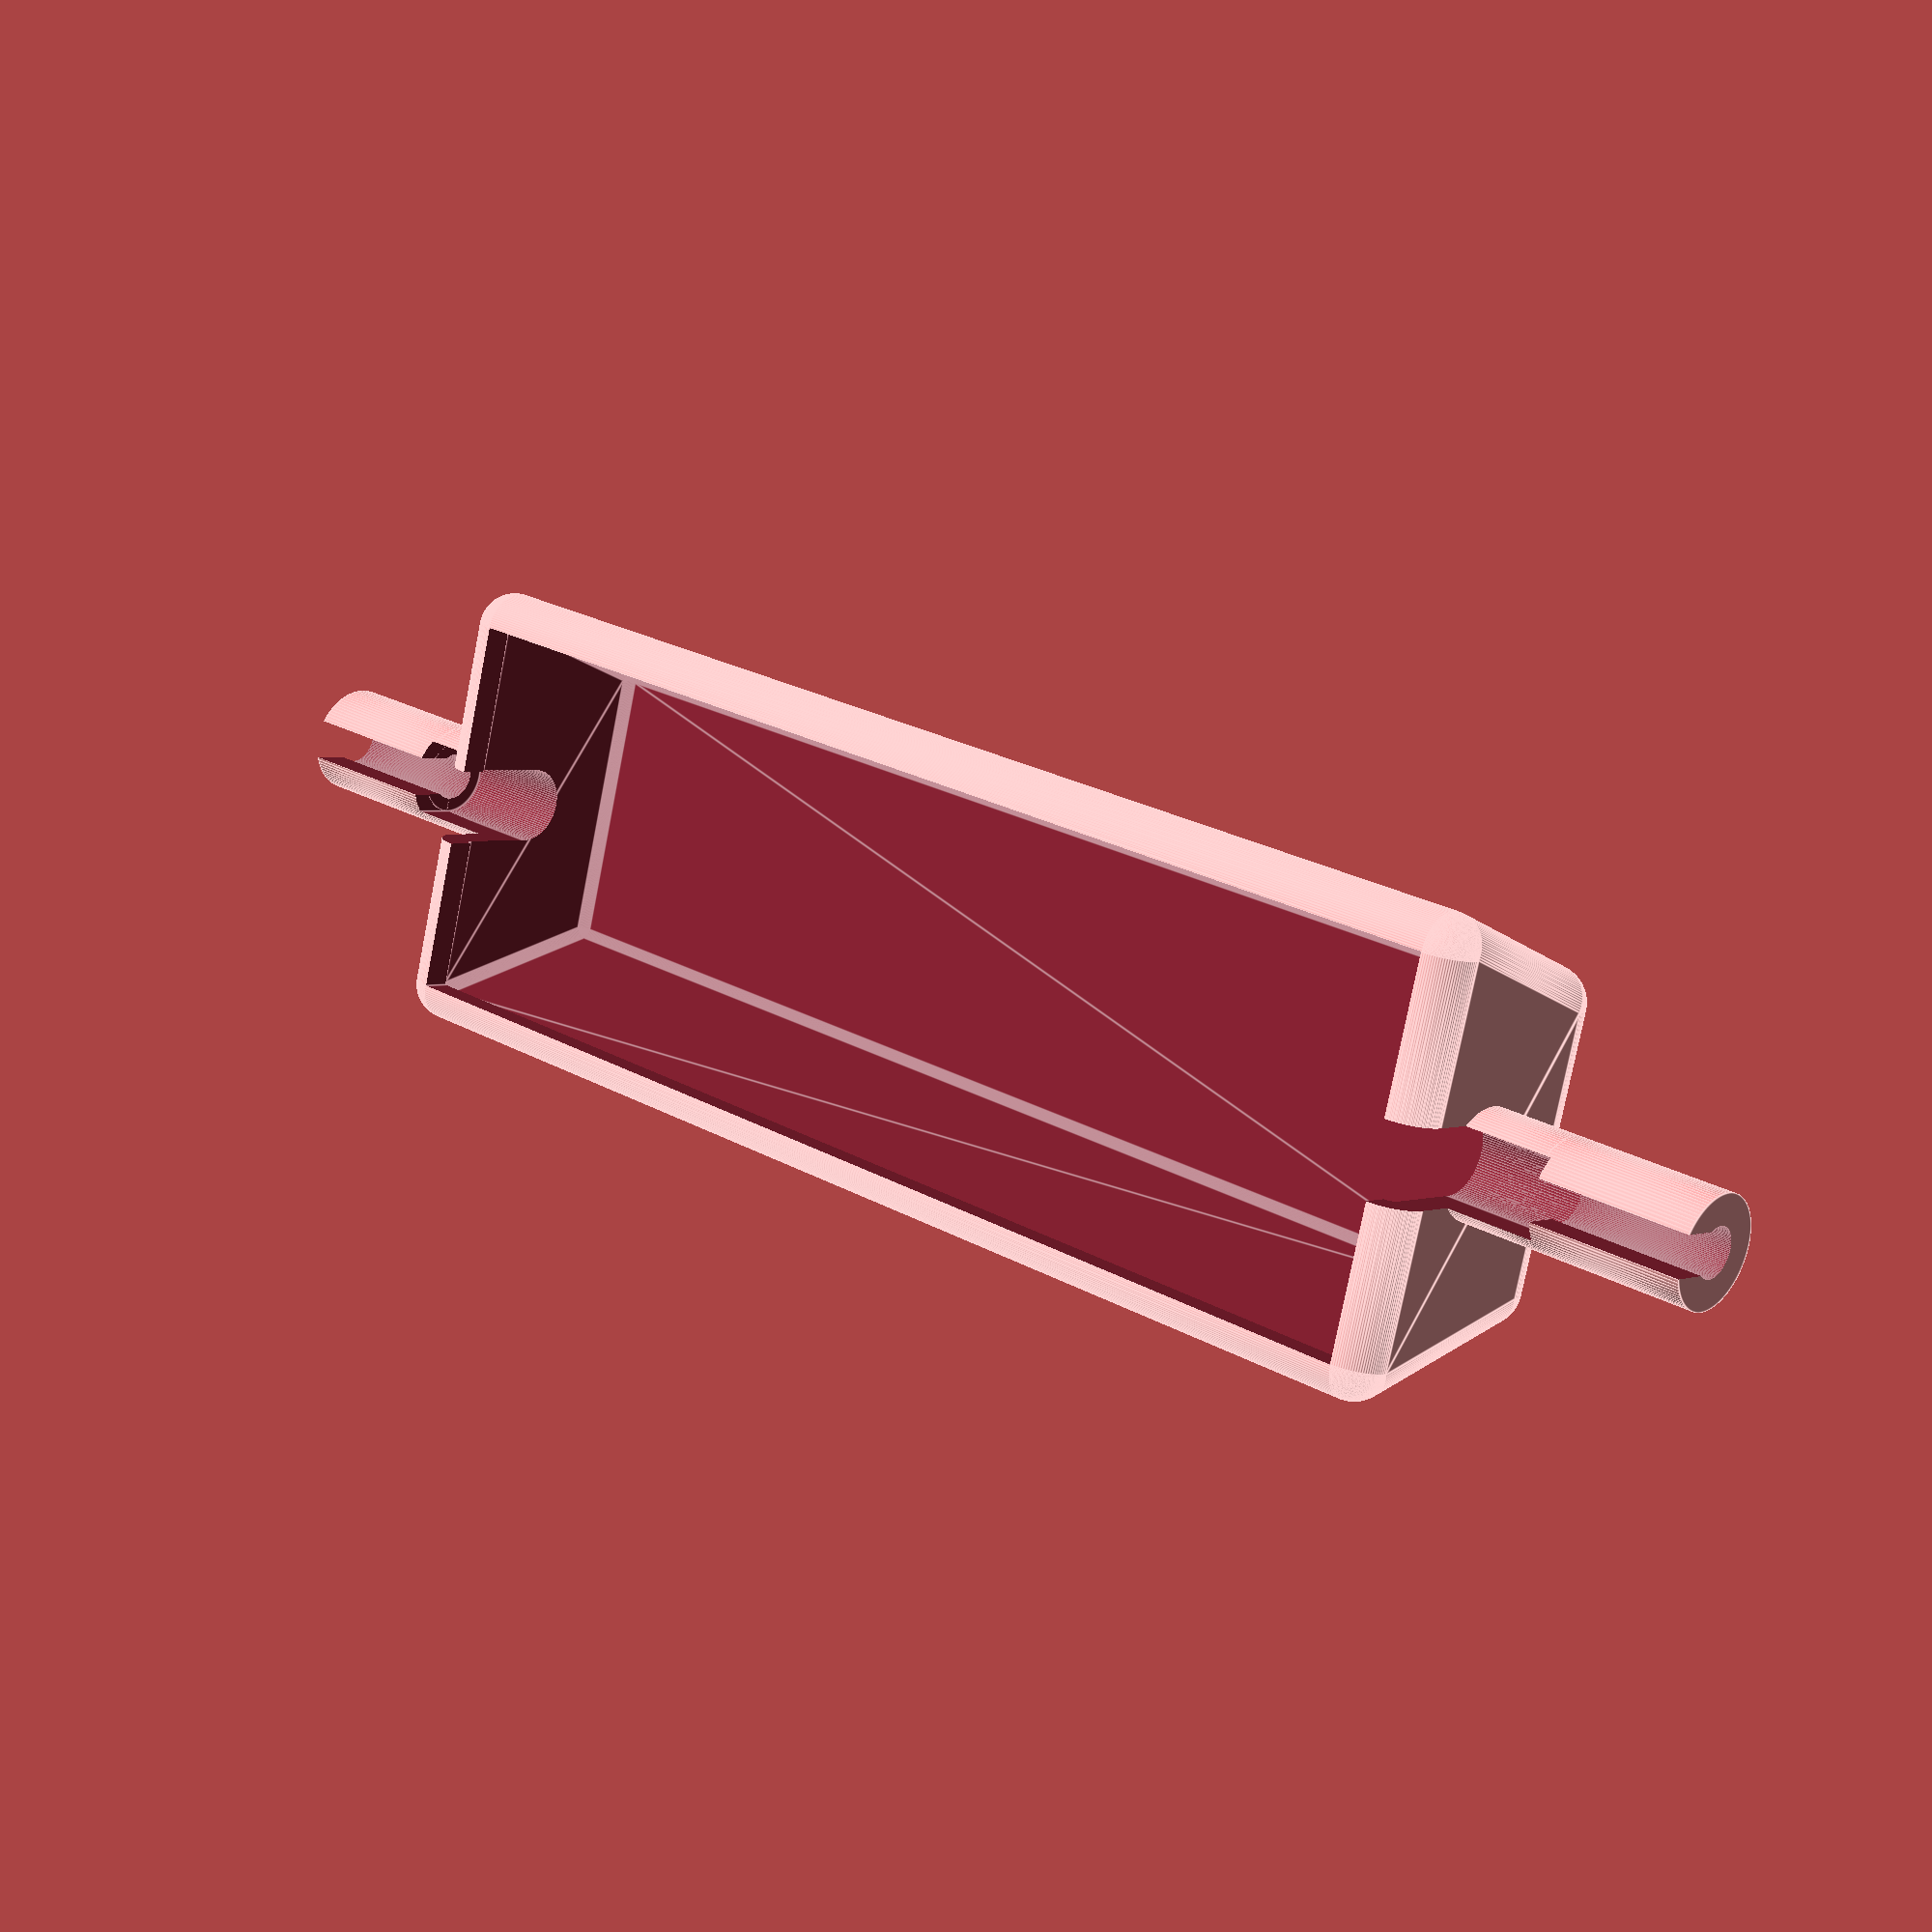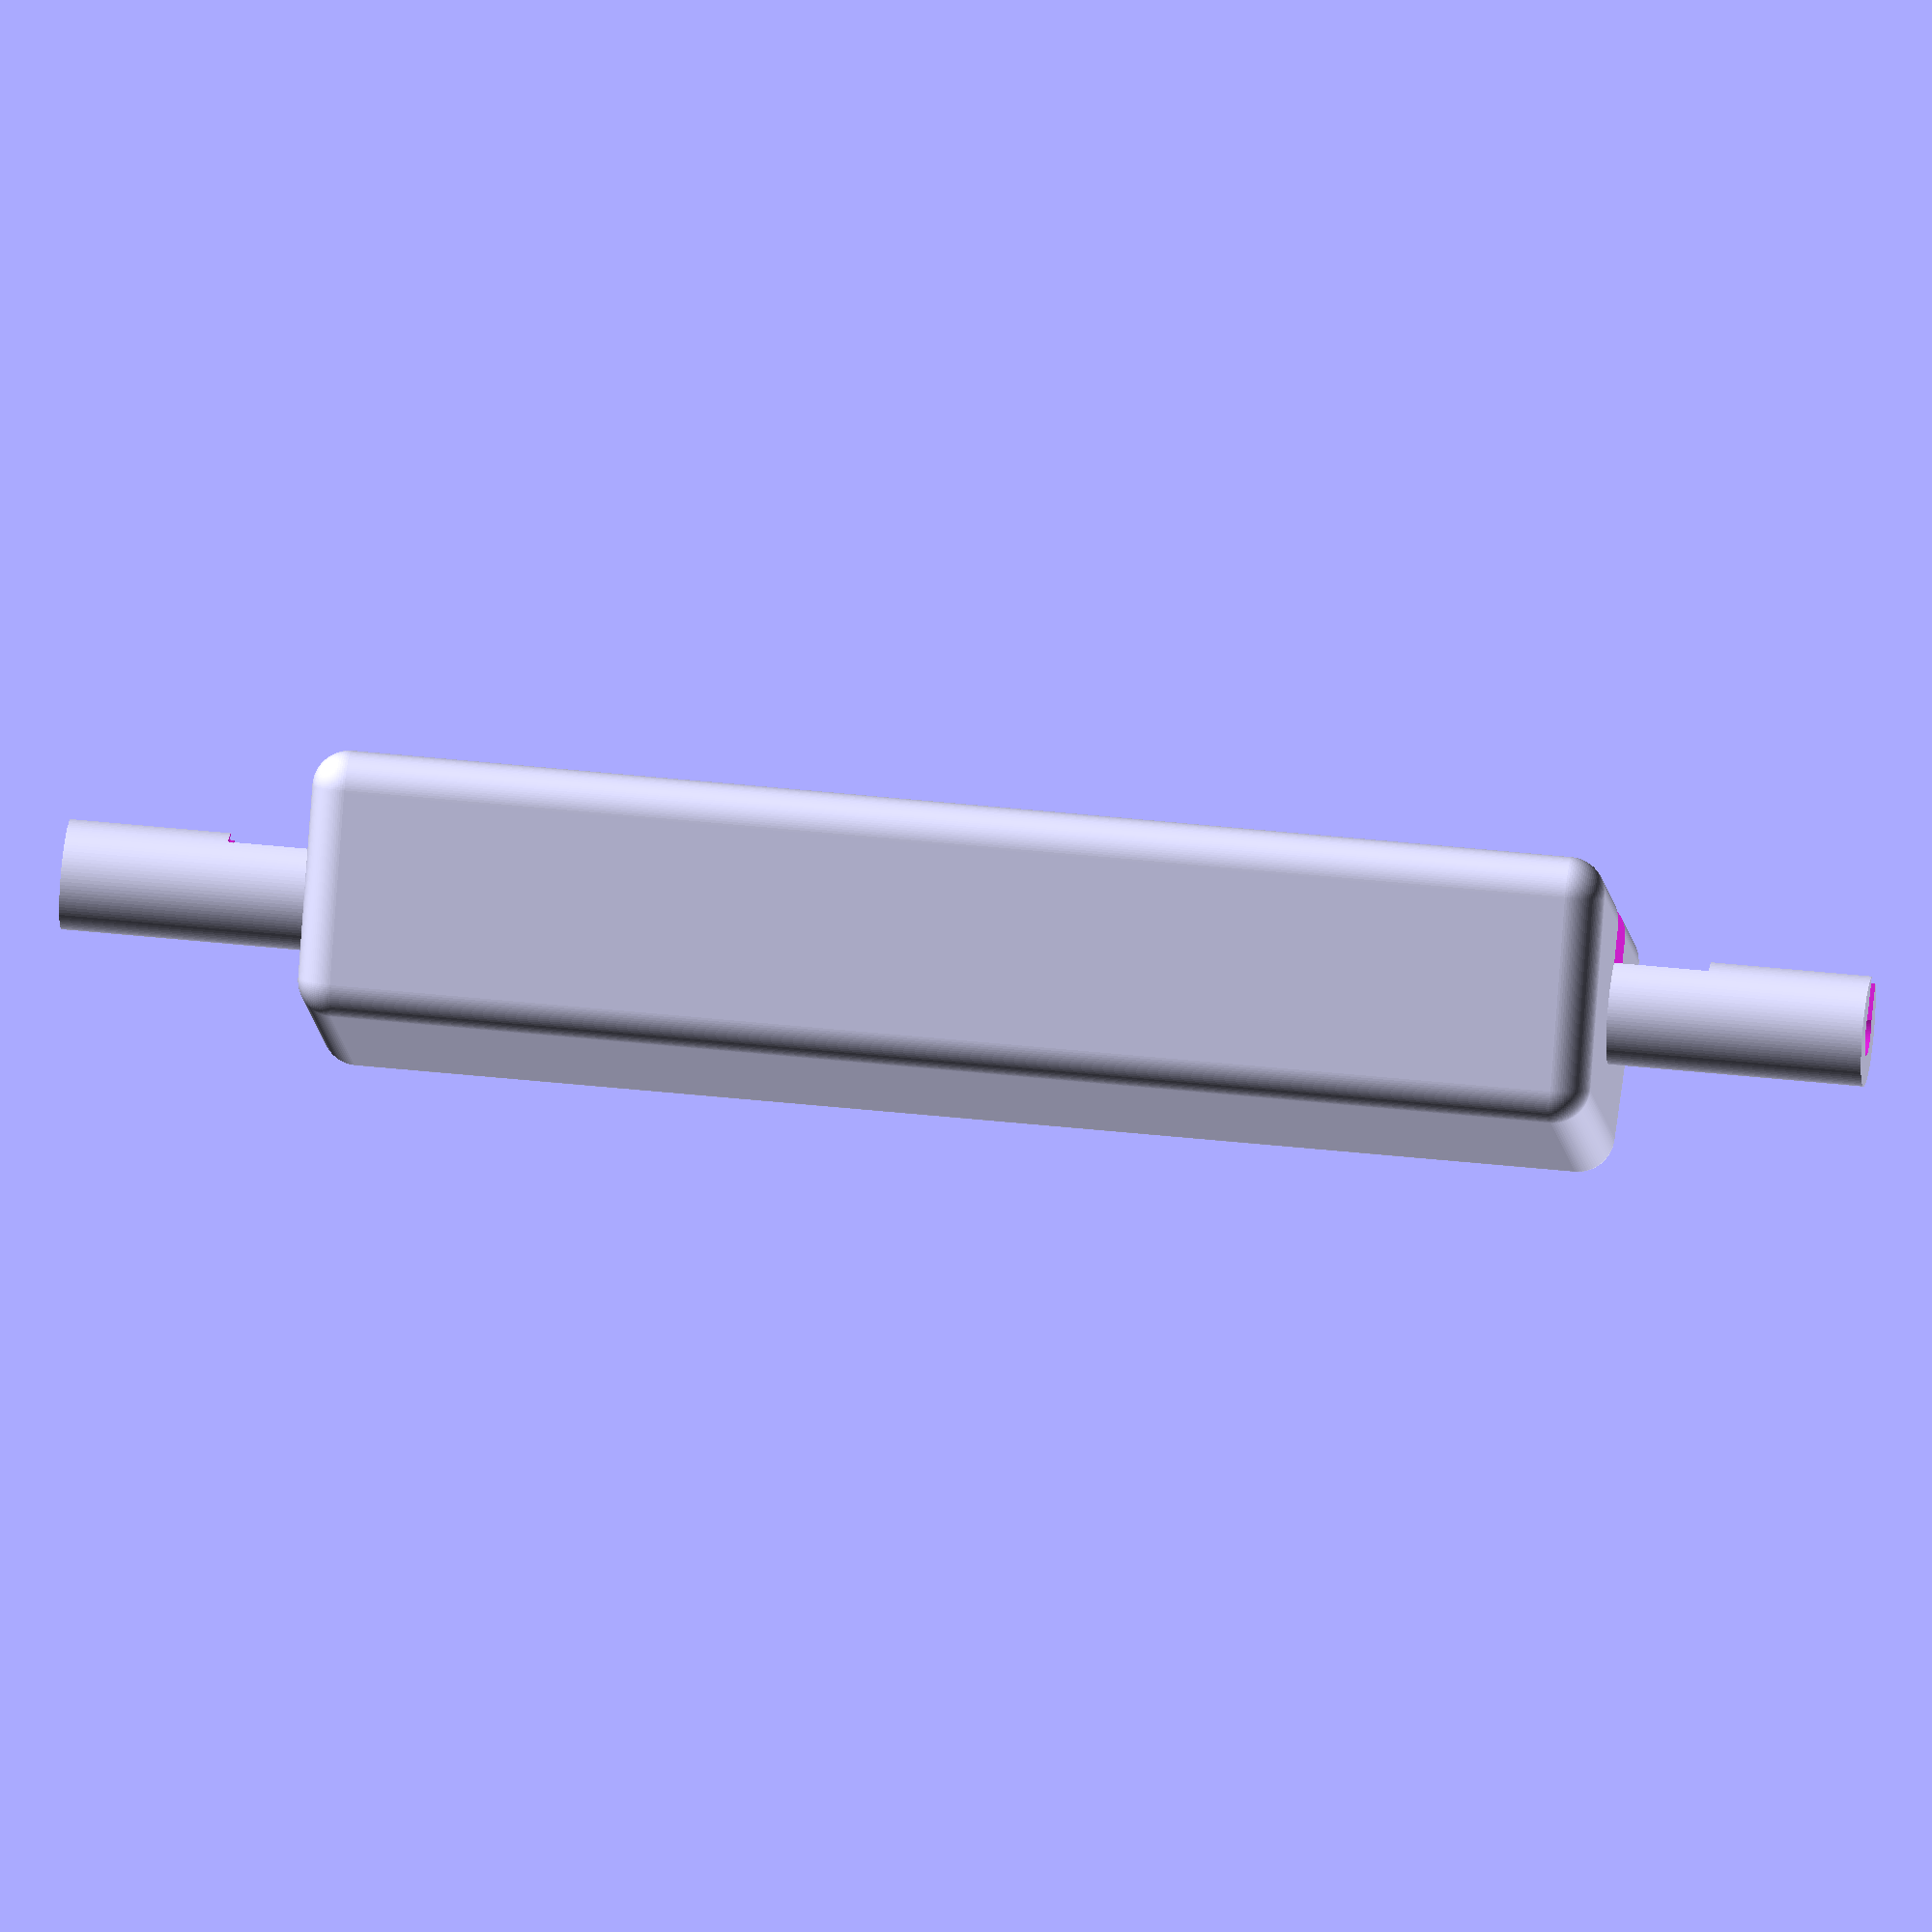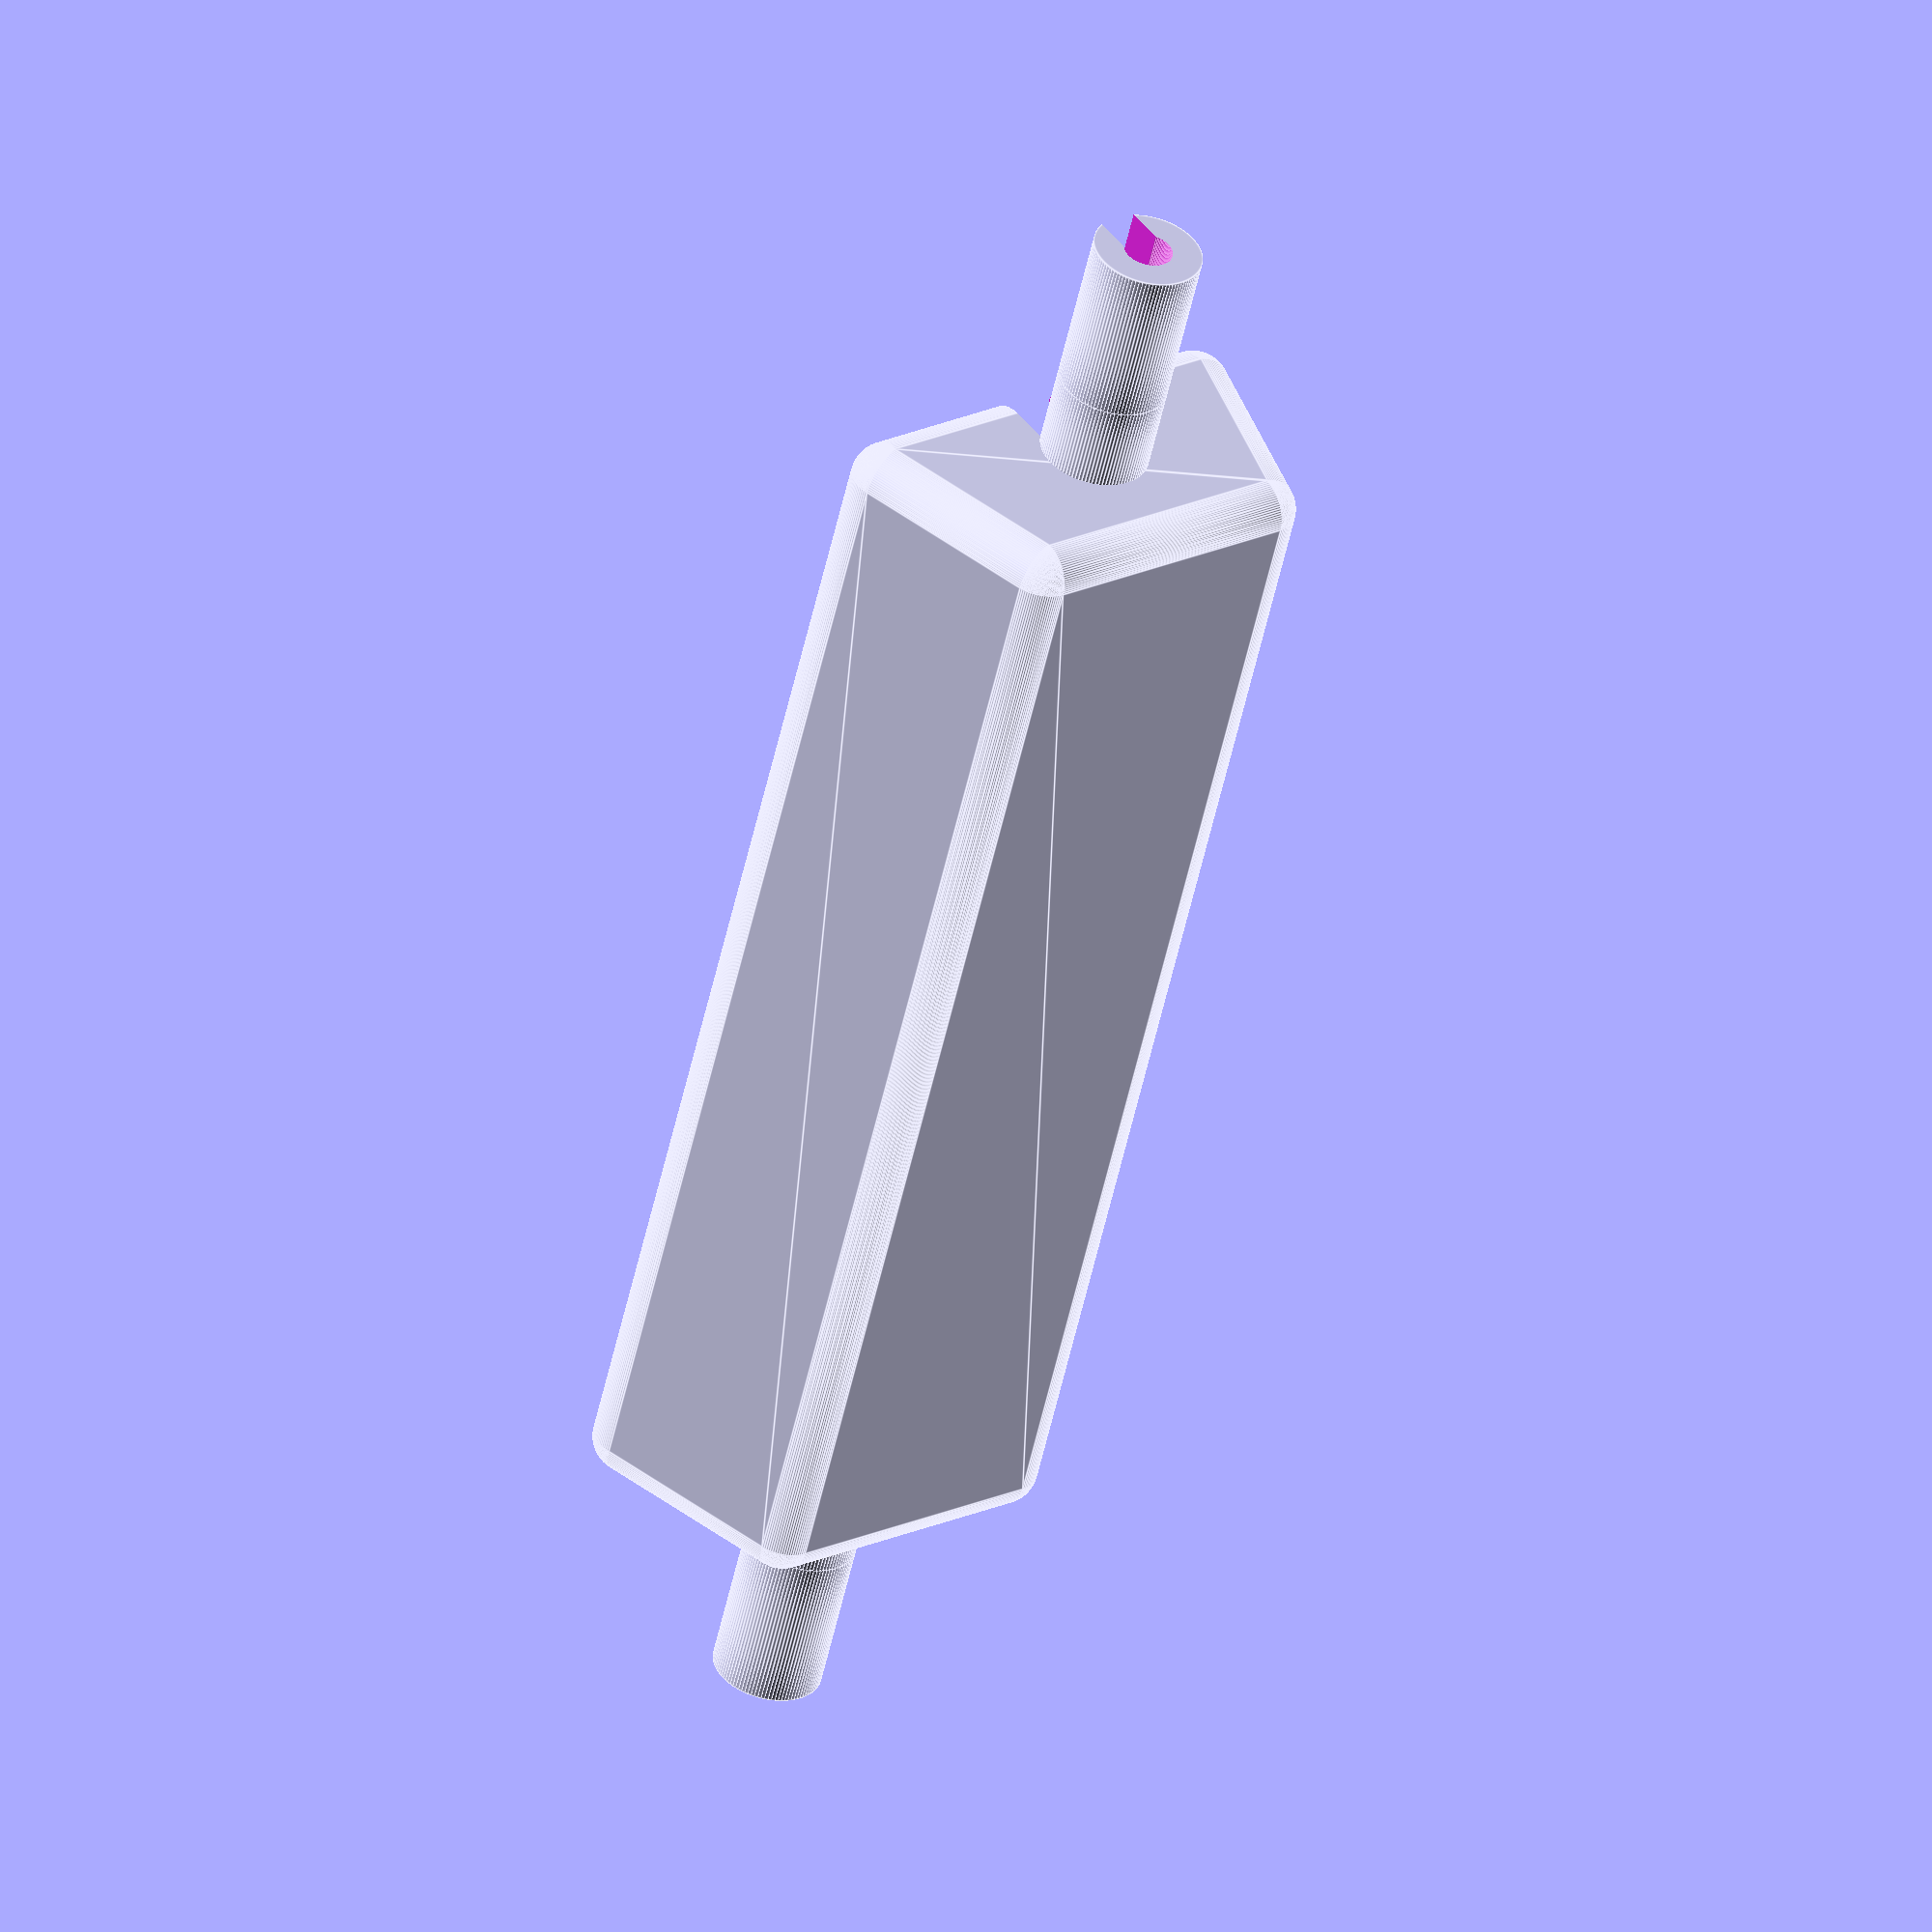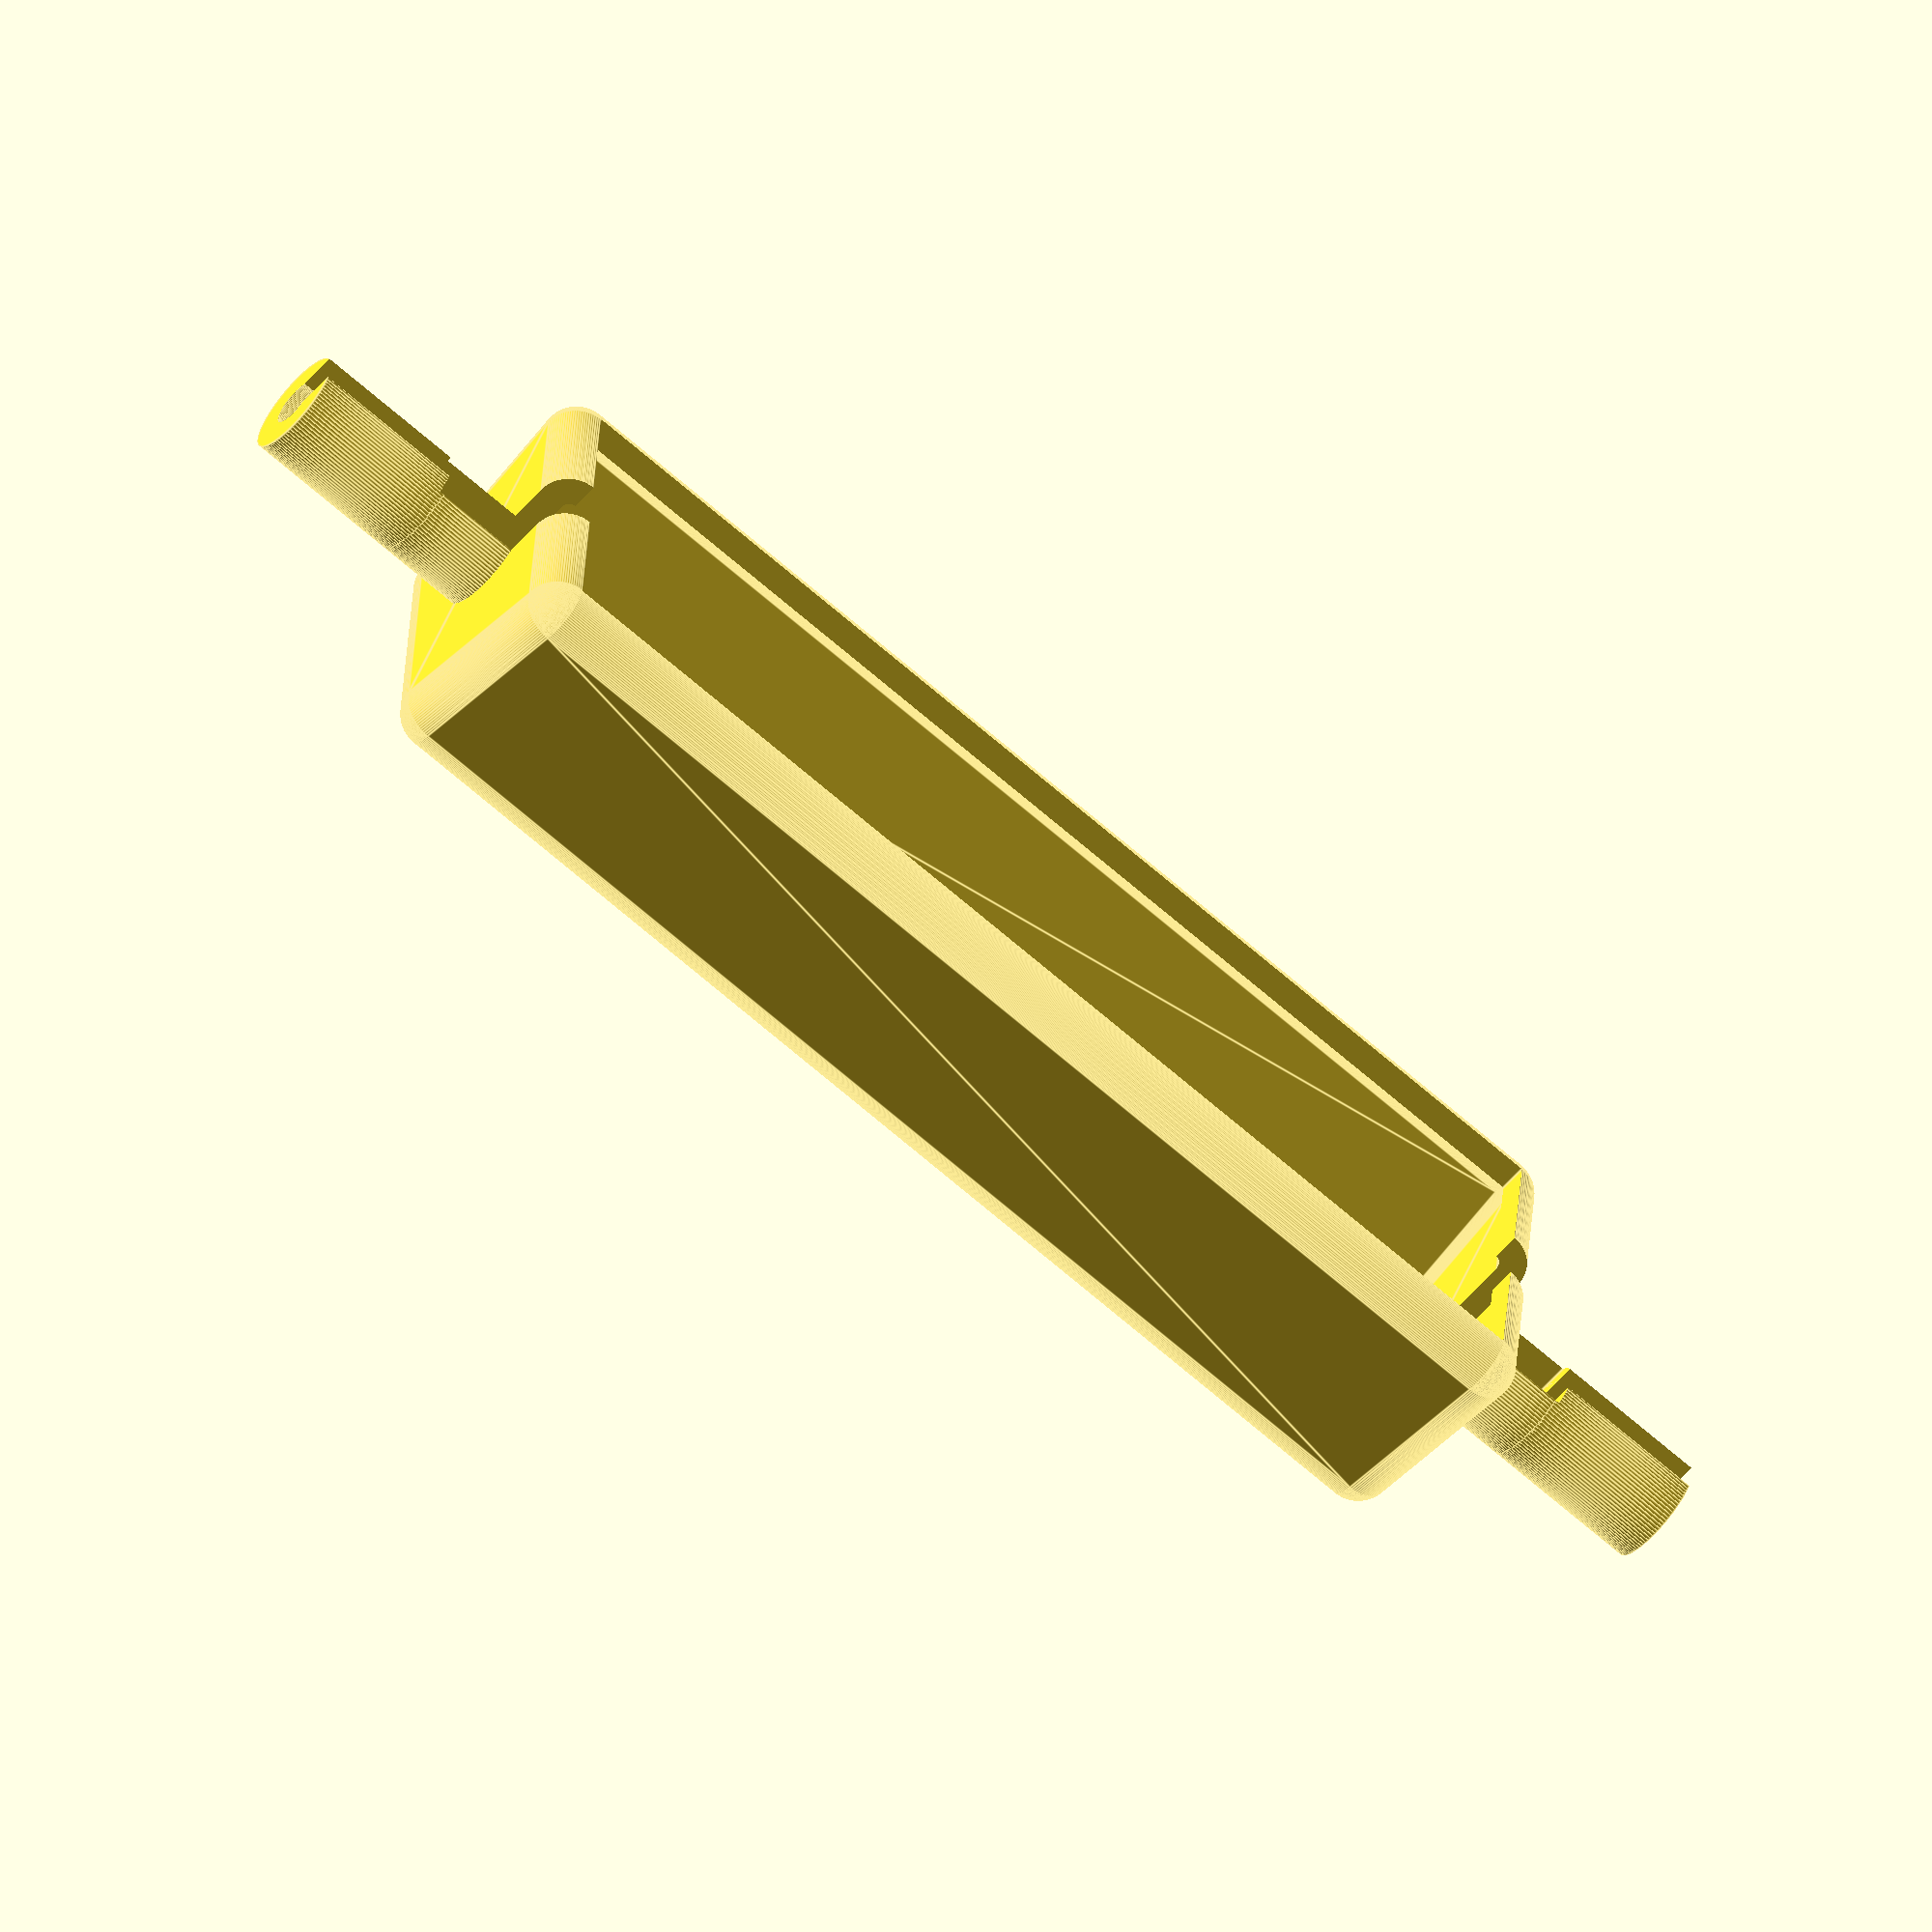
<openscad>
$fn=100;
cabel_positionXY=[6.25-2,21/2,0];

module tube (outer_r,inner_r,length){
	difference(){
		cylinder(r=outer_r,h=length);
		translate ([0,0,-0.5])
			cylinder(r=inner_r,h=length+1);
	}
}

difference() {
	union() {
		minkowski(){
	        	linear_extrude(height=66) polygon(points=[[0,0],[0,21],[10,18],[10,3]]);
		        sphere(r=2);
		}
		

		translate(cabel_positionXY+[0,0,-6.9]) tube (outer_r=3,inner_r=2.1,length=6);
		translate(cabel_positionXY+[0,0,-6.9-8.9]) tube (outer_r=3,inner_r=2.7/2,length=15-6);
		translate(cabel_positionXY+[0,0,66.9]) tube (outer_r=3,inner_r=2,length=6);
		translate(cabel_positionXY+[0,0,66.9+5.9]) tube (outer_r=3,inner_r=2.7/2,length=15-6);
	}

	translate(cabel_positionXY+[-8,-2.1,-7.1]) cube([8,4.2,80.2]);
	translate(cabel_positionXY+[-8,-2.2/2,-16.1]) cube([8,2.2,98.2]);
	translate(cabel_positionXY+[0,0,-7.1]) tube(outer_r=4.2/2,inner_r=0,length=80.2);

	minkowski() {
		linear_extrude(height=66)
        		polygon(points=[[0,0],[0,21],[10,18],[10,3]]);
 		sphere(r=0.5);
	}
 	translate([-2.3,0,0]) cube([4,21,66]);

}


</openscad>
<views>
elev=335.7 azim=163.4 roll=132.5 proj=p view=edges
elev=139.8 azim=319.9 roll=262.3 proj=o view=wireframe
elev=232.8 azim=307.1 roll=12.1 proj=o view=edges
elev=247.0 azim=175.9 roll=311.5 proj=o view=edges
</views>
